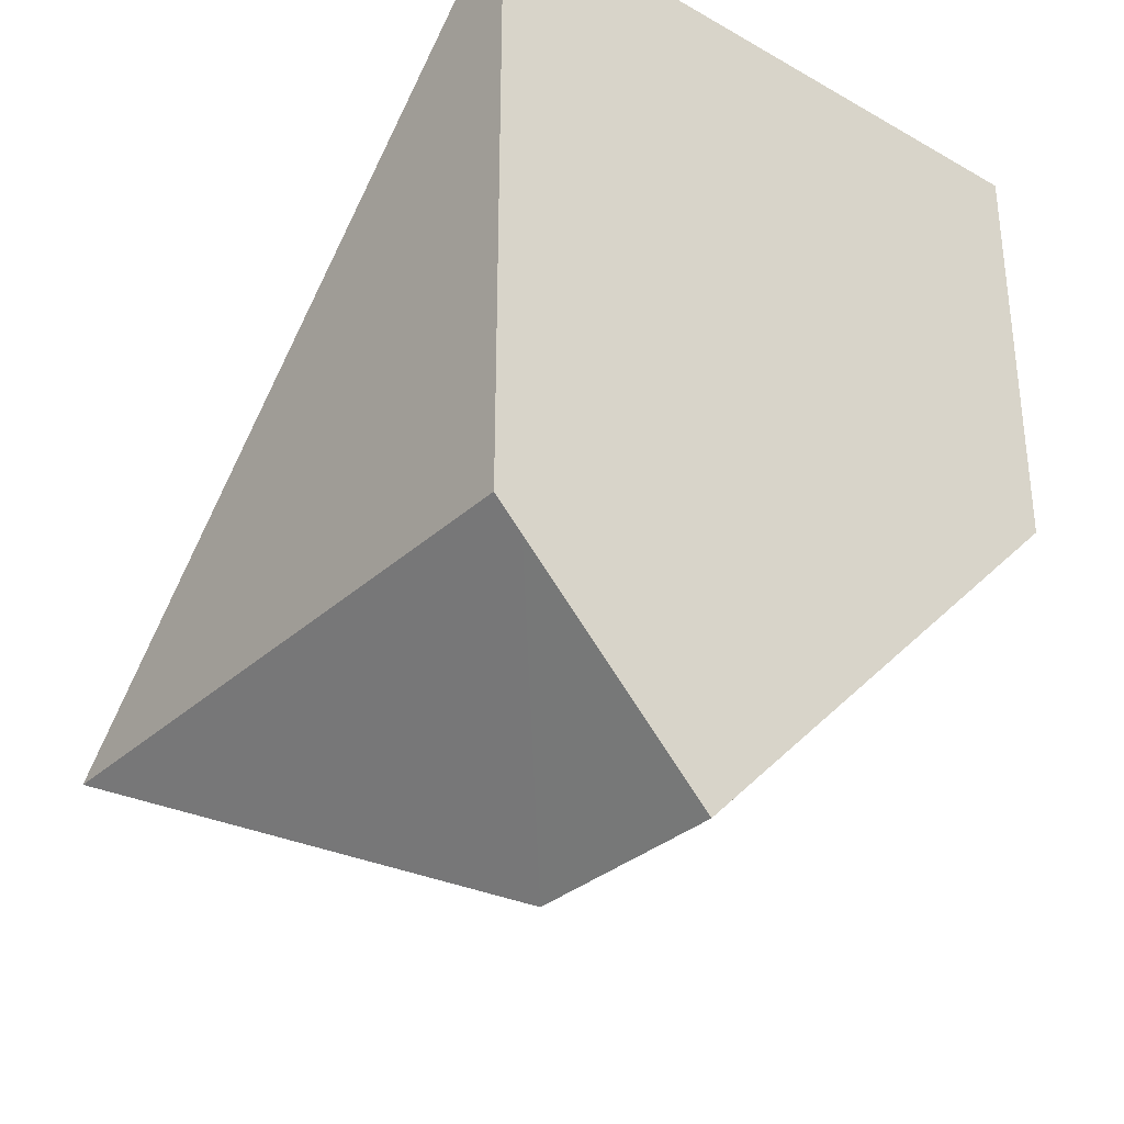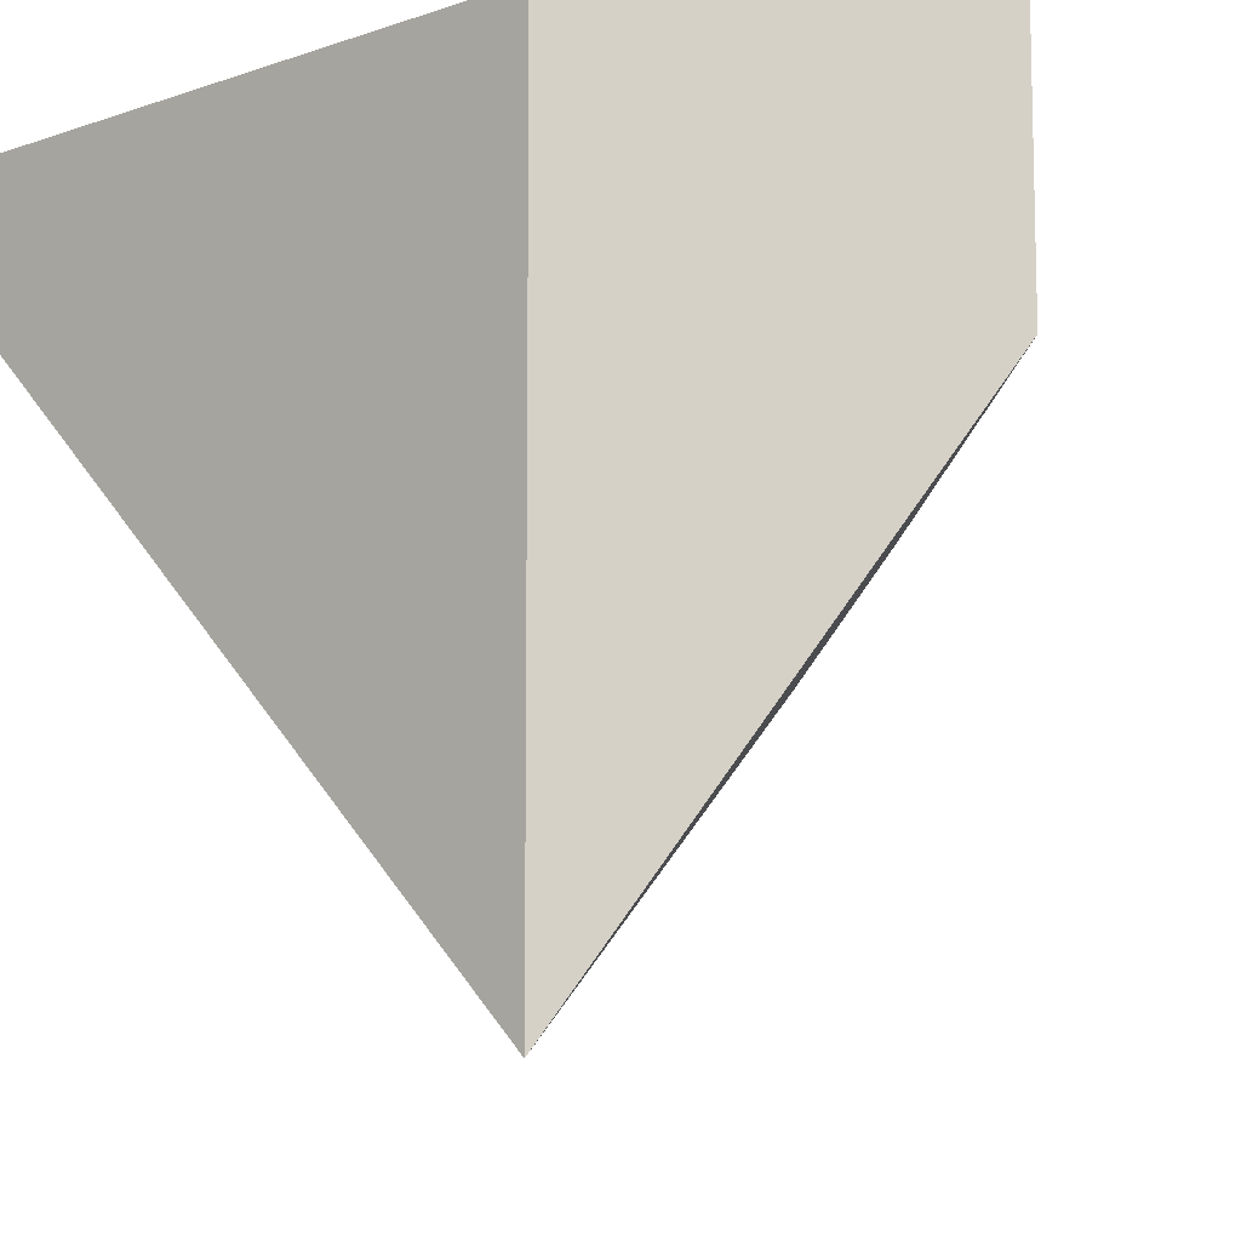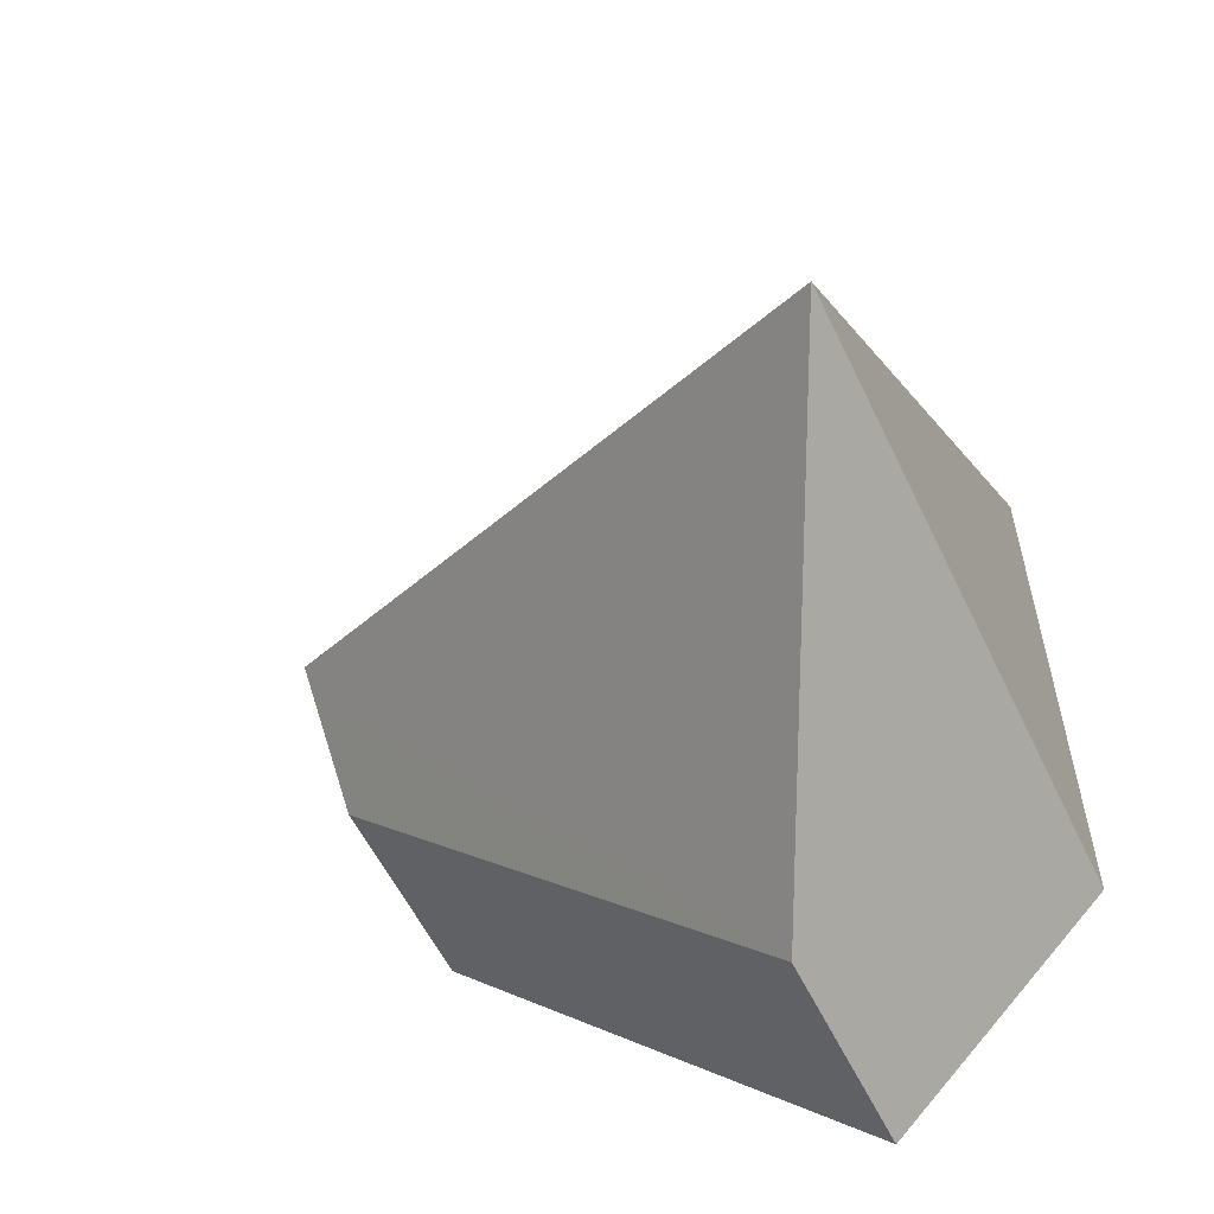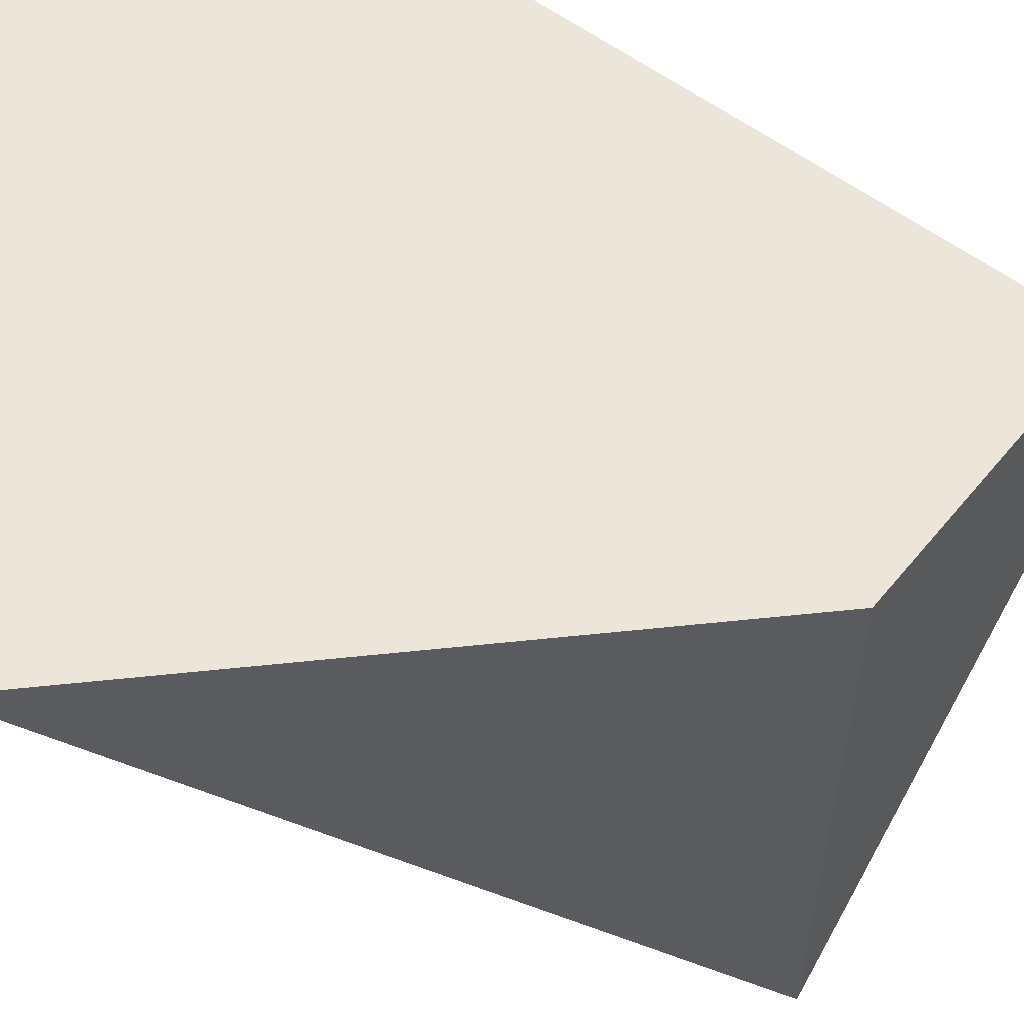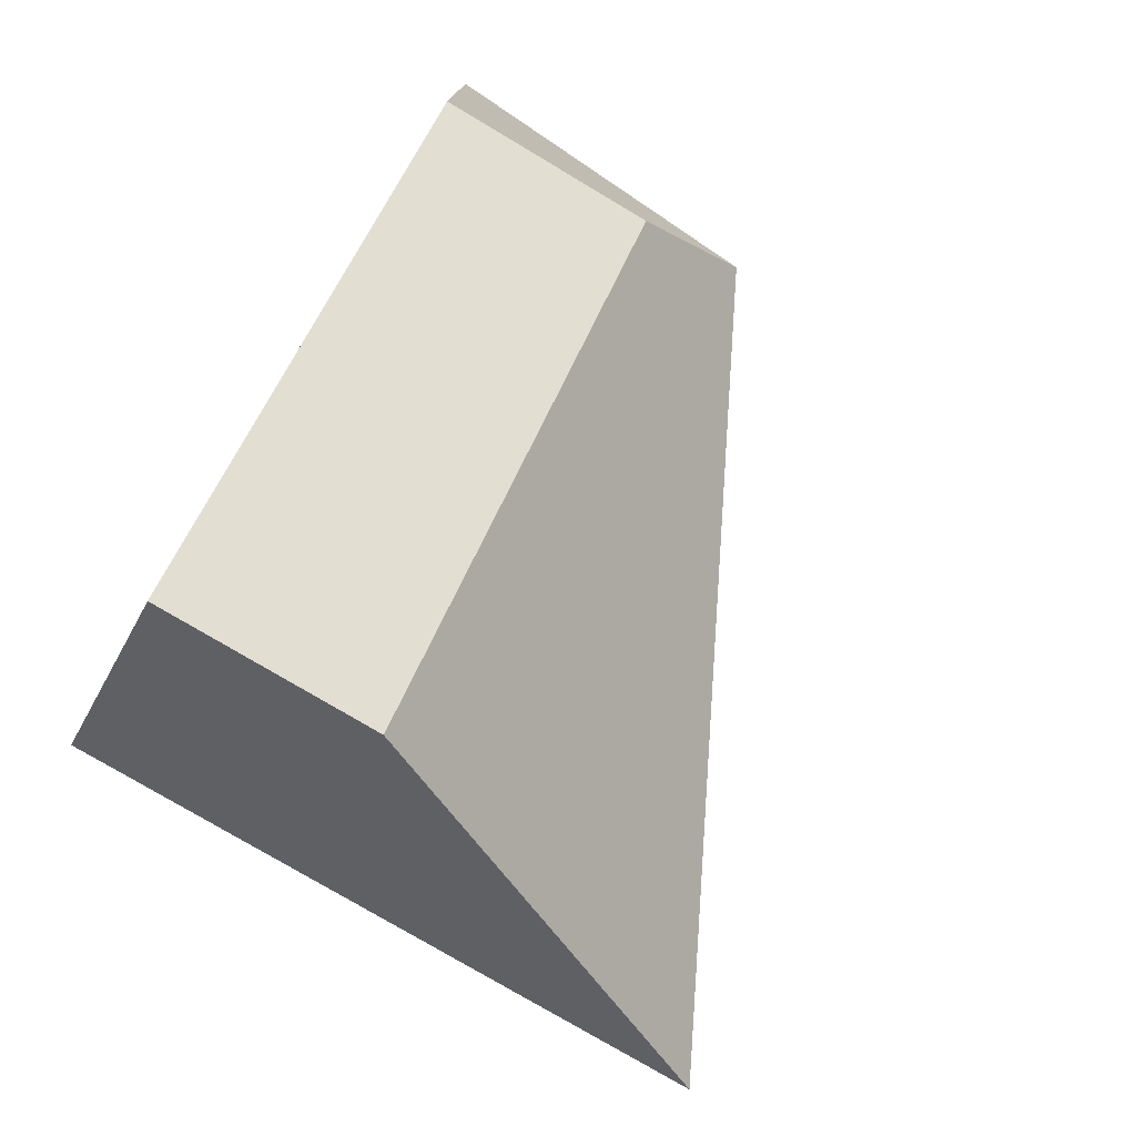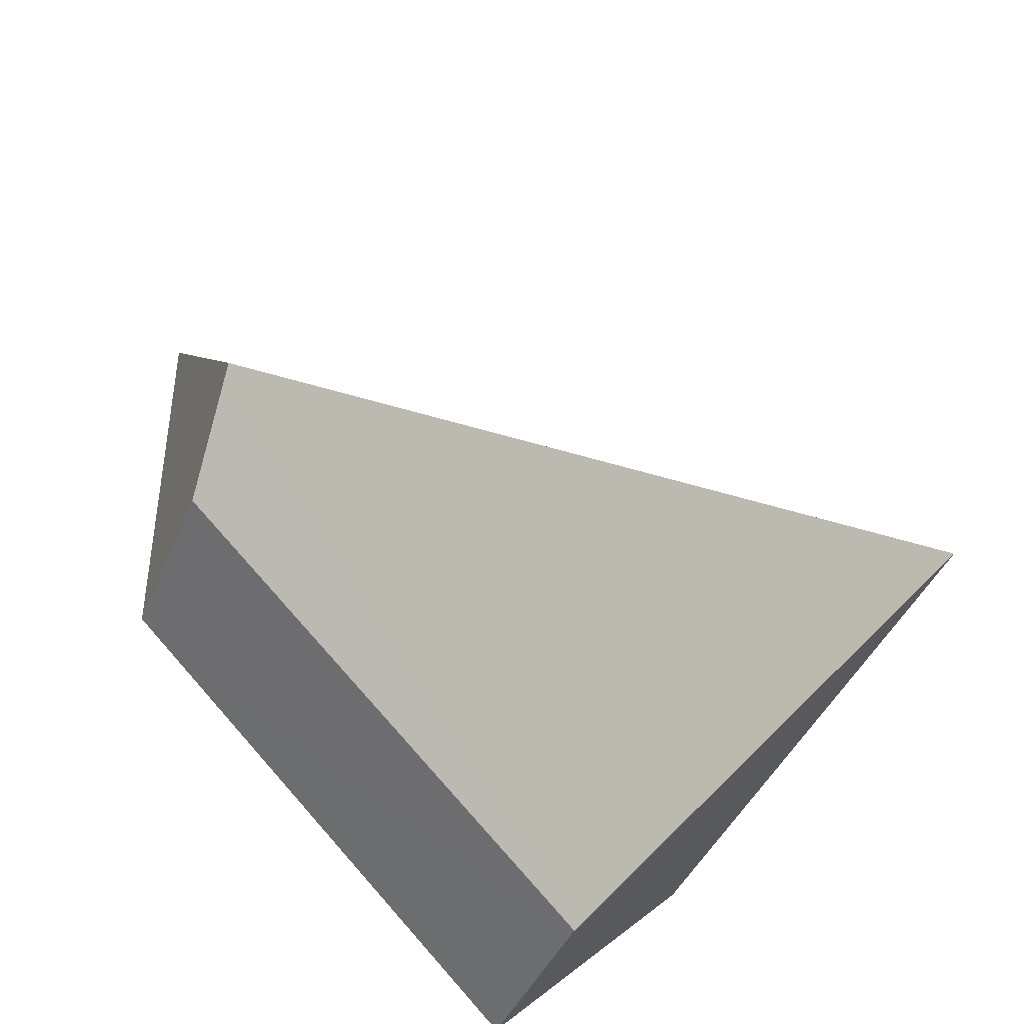
<metadata>
{"format":"obj","ext":"obj","renderer":"f3d","projection":"perspective","resolution":1024,"background":"white","views":[{"elev":-31.6,"azim":-38.4,"up":"+Y"},{"elev":-10.2,"azim":-48.2,"up":"+Z"},{"elev":-57.0,"azim":-154.5,"up":"+Y"},{"elev":56.0,"azim":-96.3,"up":"+Z"},{"elev":-77.0,"azim":59.2,"up":"+Y"},{"elev":-41.6,"azim":158.7,"up":"+Y"}]}
</metadata>
<code>
o meDestruct_cell.018
v 0.000696 -2.9e-05 0.001935
v 0.3331 -0.3322 0.6671
v 1 0.4649 0.5365
v 1 0.3347 0.6674
v 1 0.5 0.5014
v 0.000625 0.9986 1
v 1 0.9986 1
v 0.9569 0.2917 1
v 0.3332 -0.3316 1
v 1 0.3348 1
v 0.04398 -0.04234 1
v 0.000839 0.000862 1
v 1 0.4649 0.5365
v 1 0.5 0.5014
v 0.000625 0.9986 1
v 1 0.9986 1
v 1 0.3347 0.6674
v 1 0.3348 1
v 0.3332 -0.3316 1
v 0.04398 -0.04234 1
v 0.000839 0.000862 1
v 0.9569 0.2917 1
f 2 13 17
f 13 1 14
f 2 22 19
f 17 22 2
f 20 2 19
f 21 2 20
f 1 21 15
f 3 7 10
f 14 15 16
f 10 6 11
f 13 2 1
f 17 18 22
f 21 1 2
f 10 4 3
f 3 5 7
f 14 1 15
f 9 8 10
f 10 7 6
f 6 12 11
f 11 9 10

</code>
